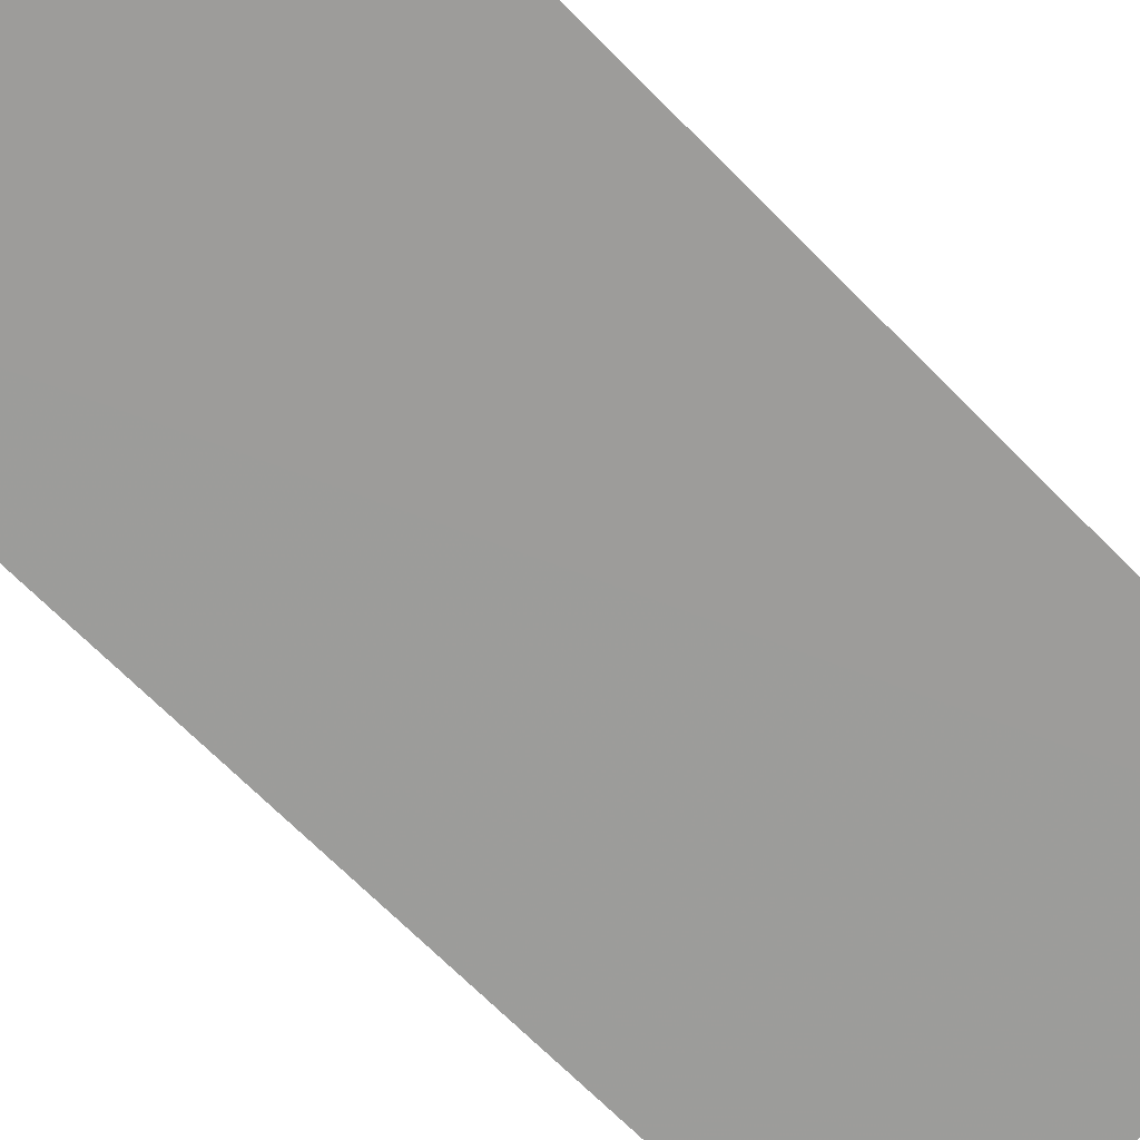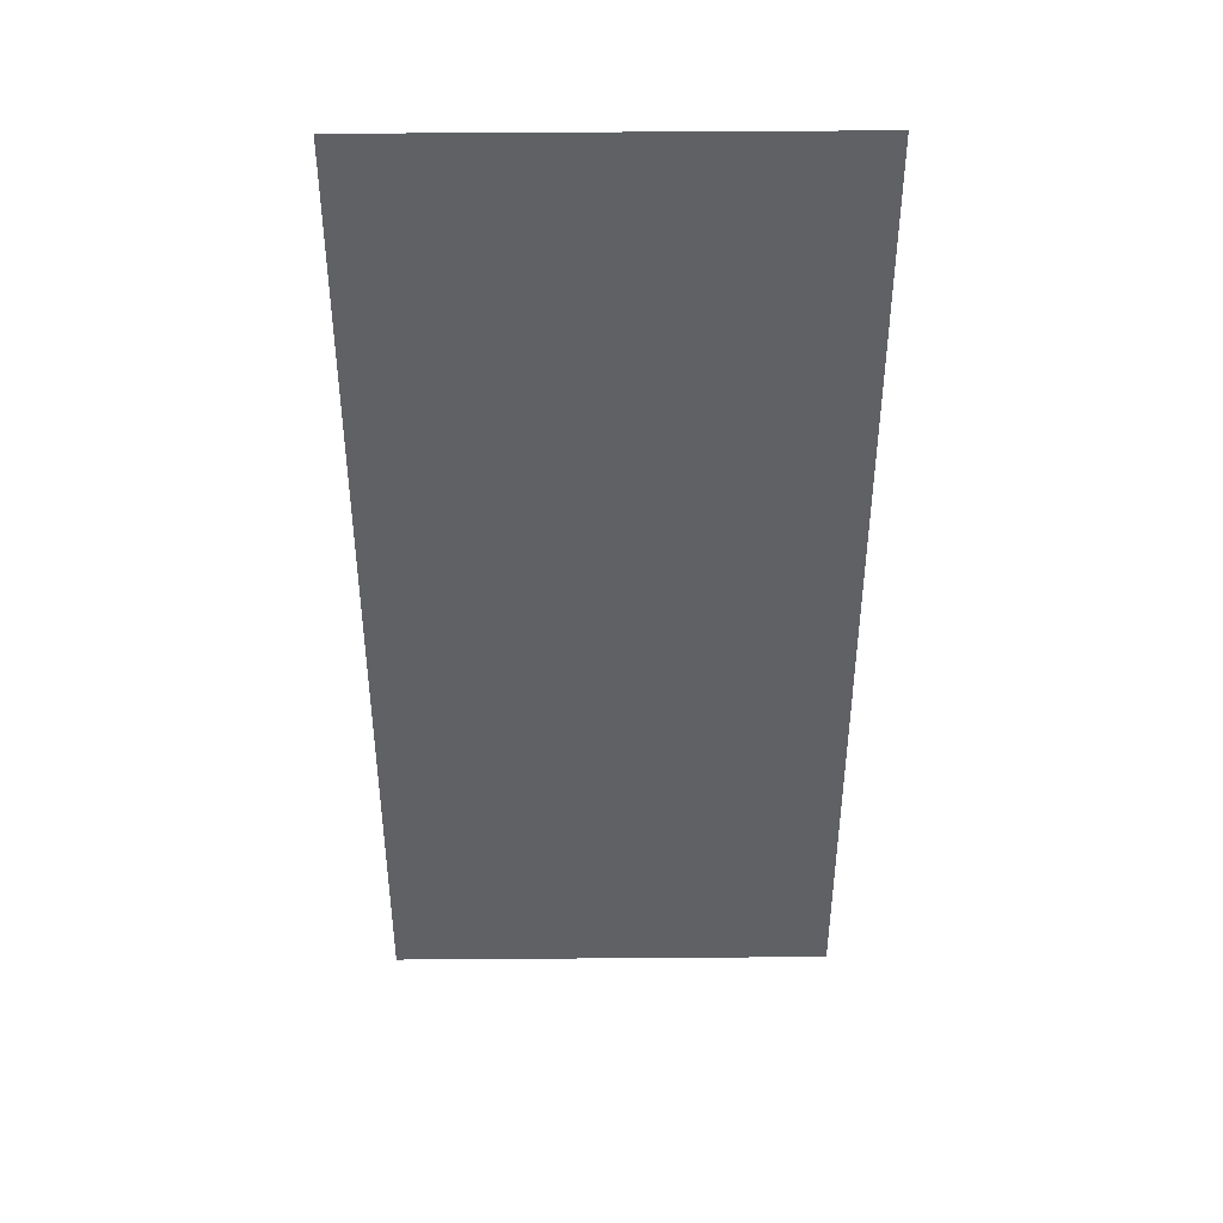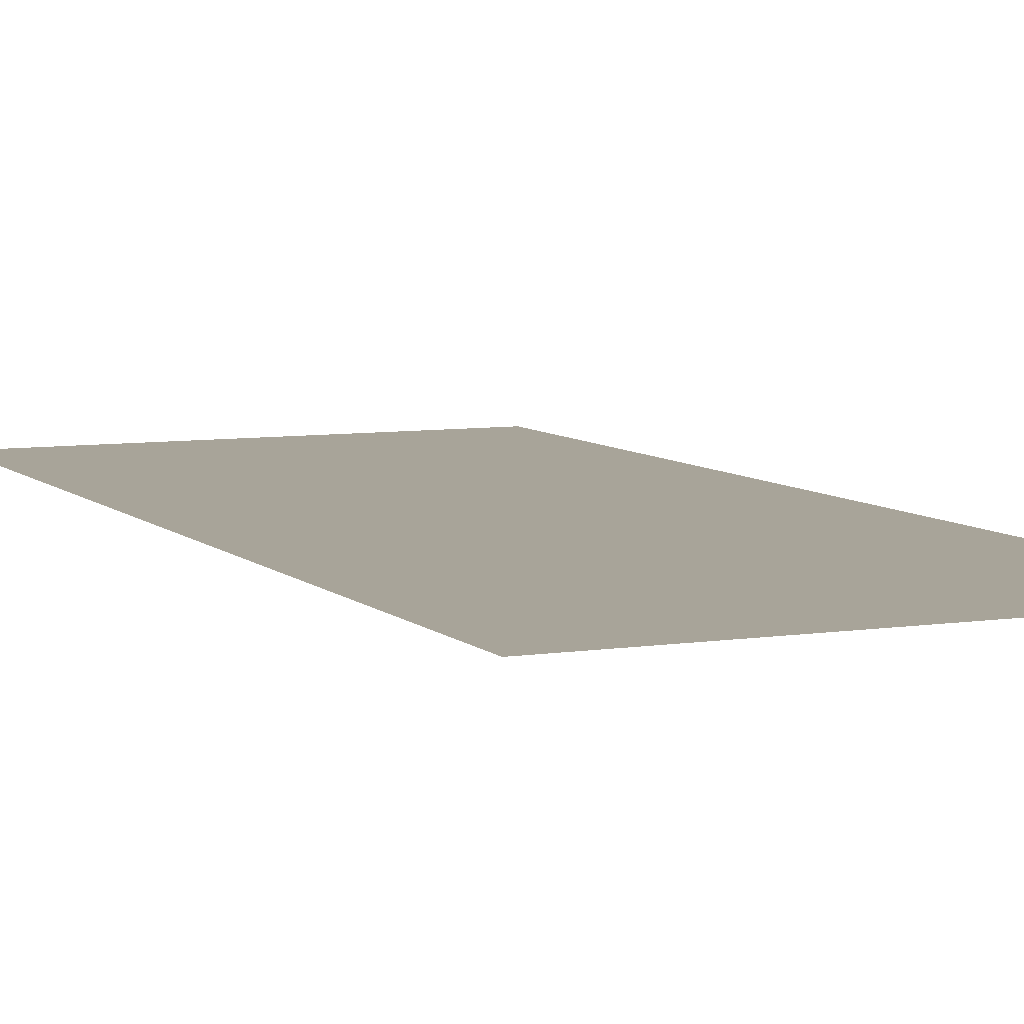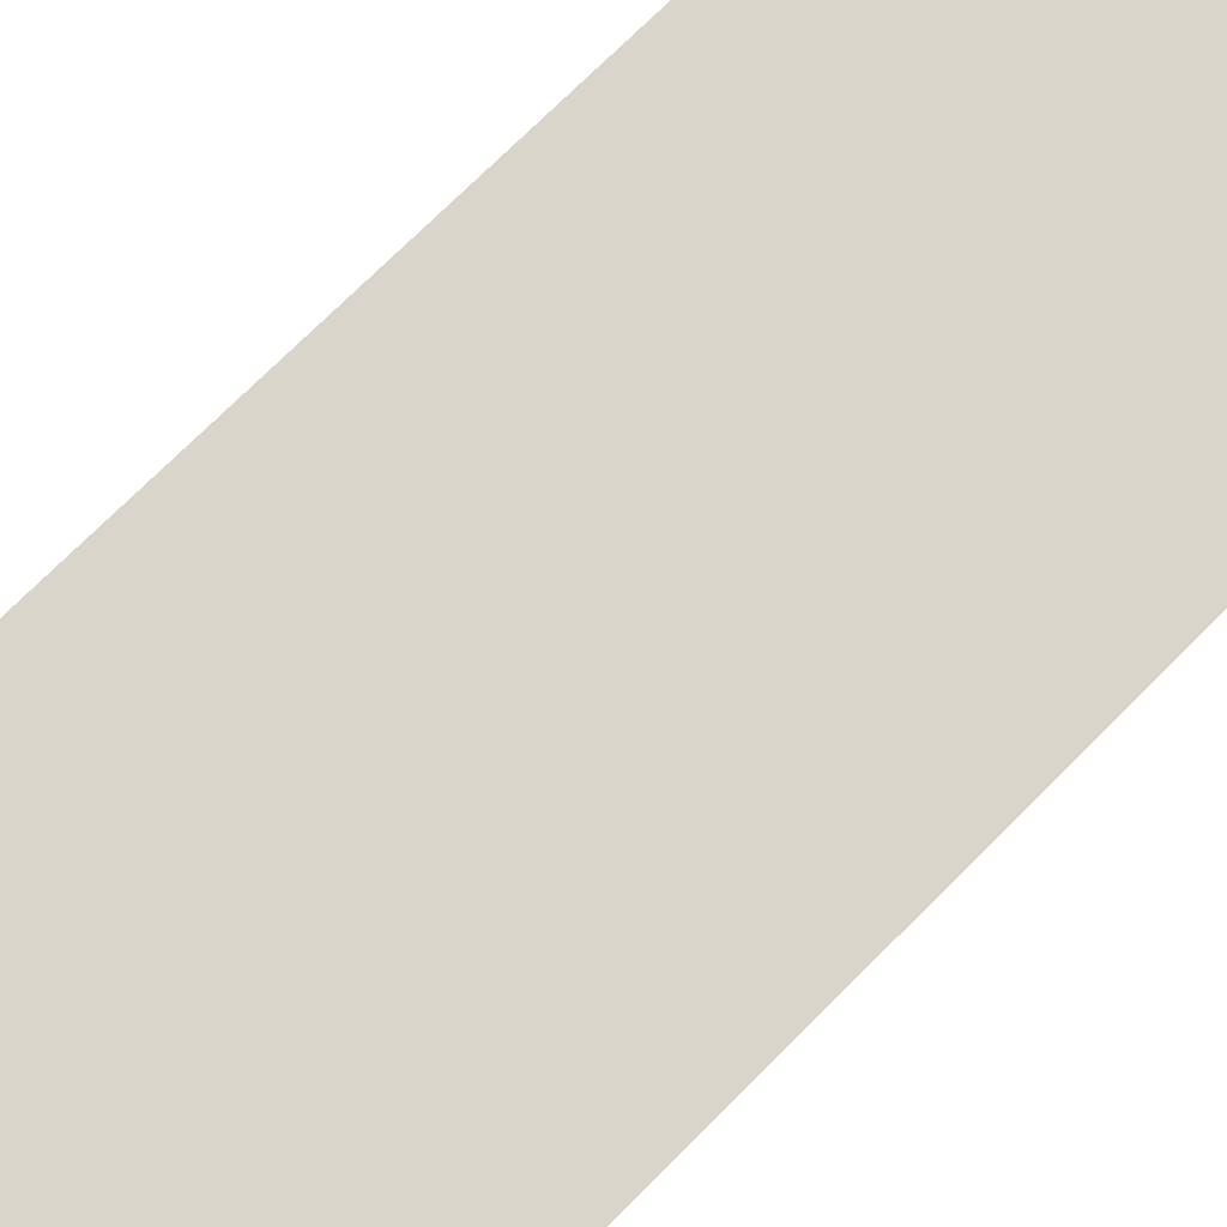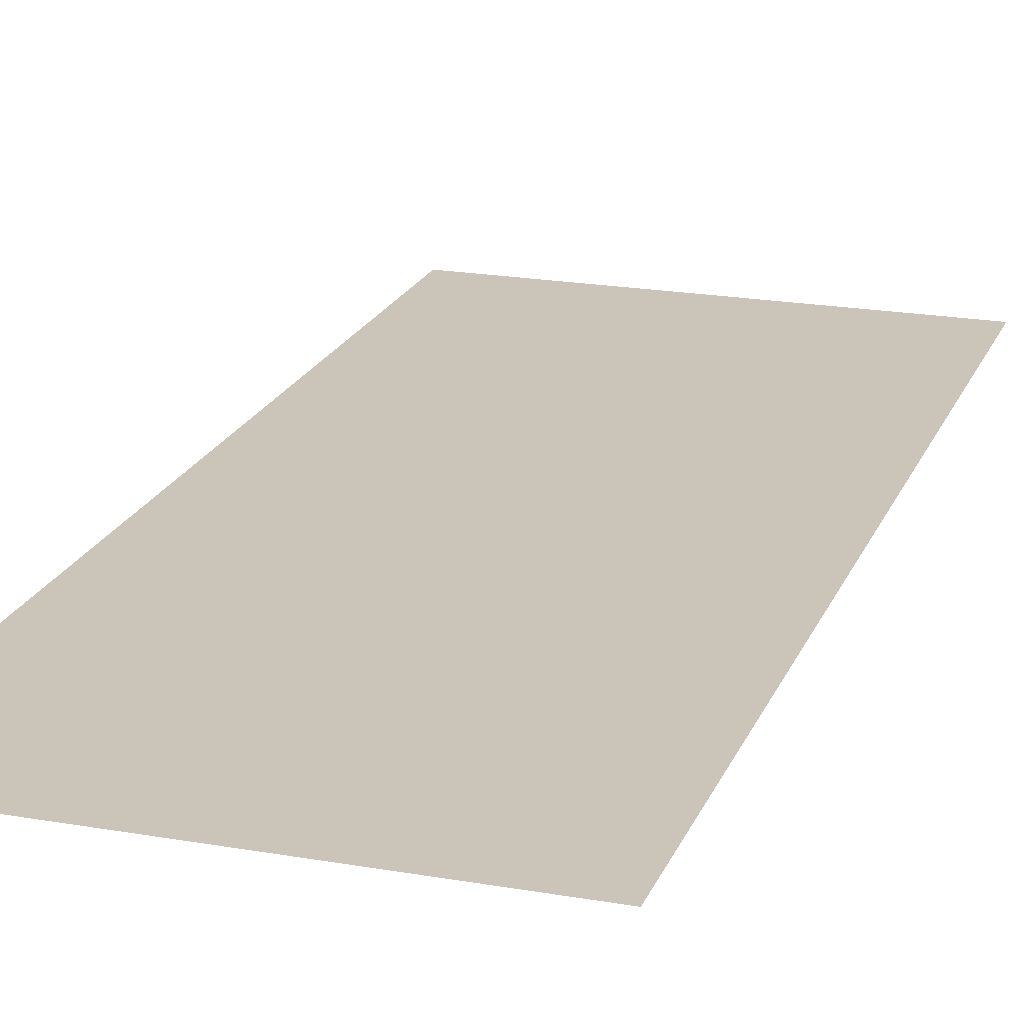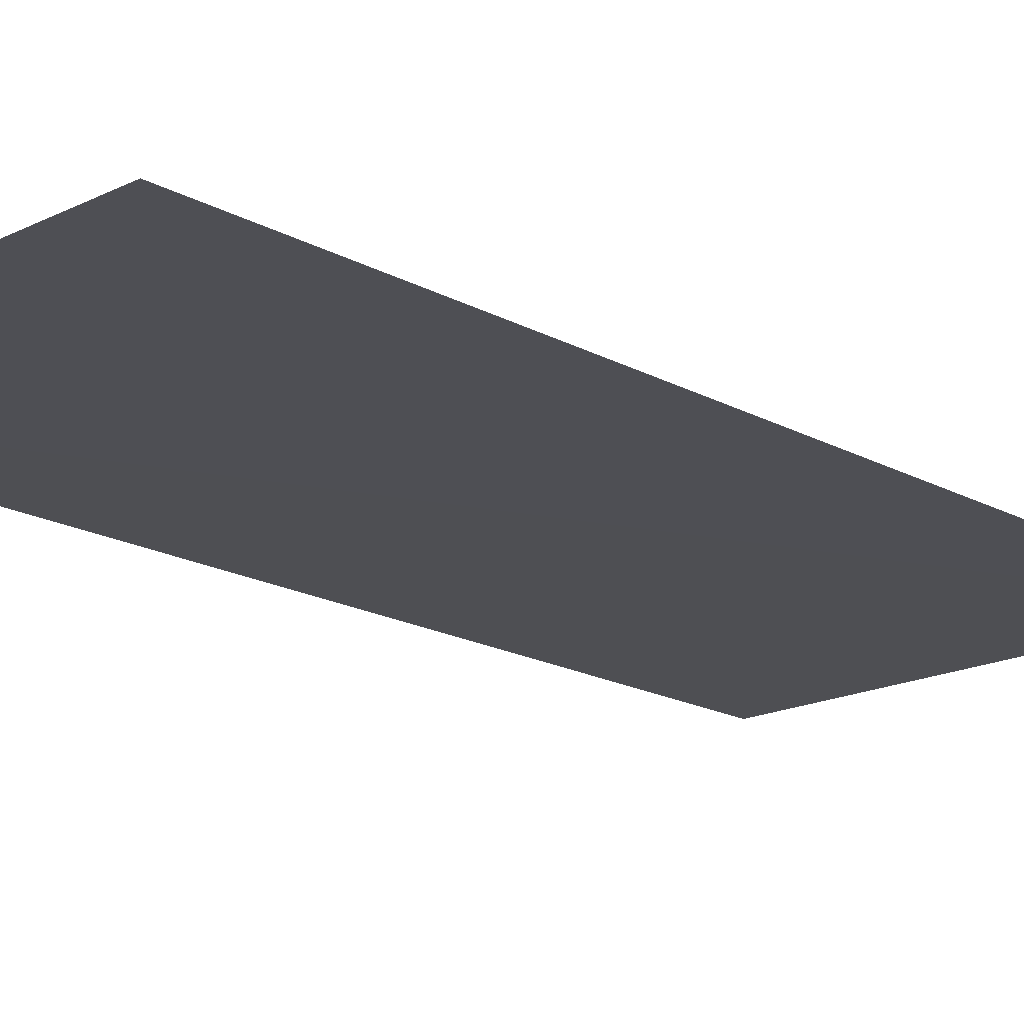
<metadata>
{"format":"obj","ext":"obj","renderer":"f3d","projection":"perspective","resolution":1024,"background":"white","views":[{"elev":-70.0,"azim":-135.1,"up":"+Z"},{"elev":43.1,"azim":-0.5,"up":"+Y"},{"elev":7.1,"azim":156.1,"up":"+Z"},{"elev":74.7,"azim":-134.8,"up":"+Z"},{"elev":20.4,"azim":-162.1,"up":"+Z"},{"elev":-18.2,"azim":43.6,"up":"+Z"}]}
</metadata>
<code>
v -0.9063 -2 0
v 0.9062 2 -0.003
v 0.9062 -2 0
v -0.9063 2 0
g Pillar_463_27
f 1 3 2
f 4 1 2

</code>
